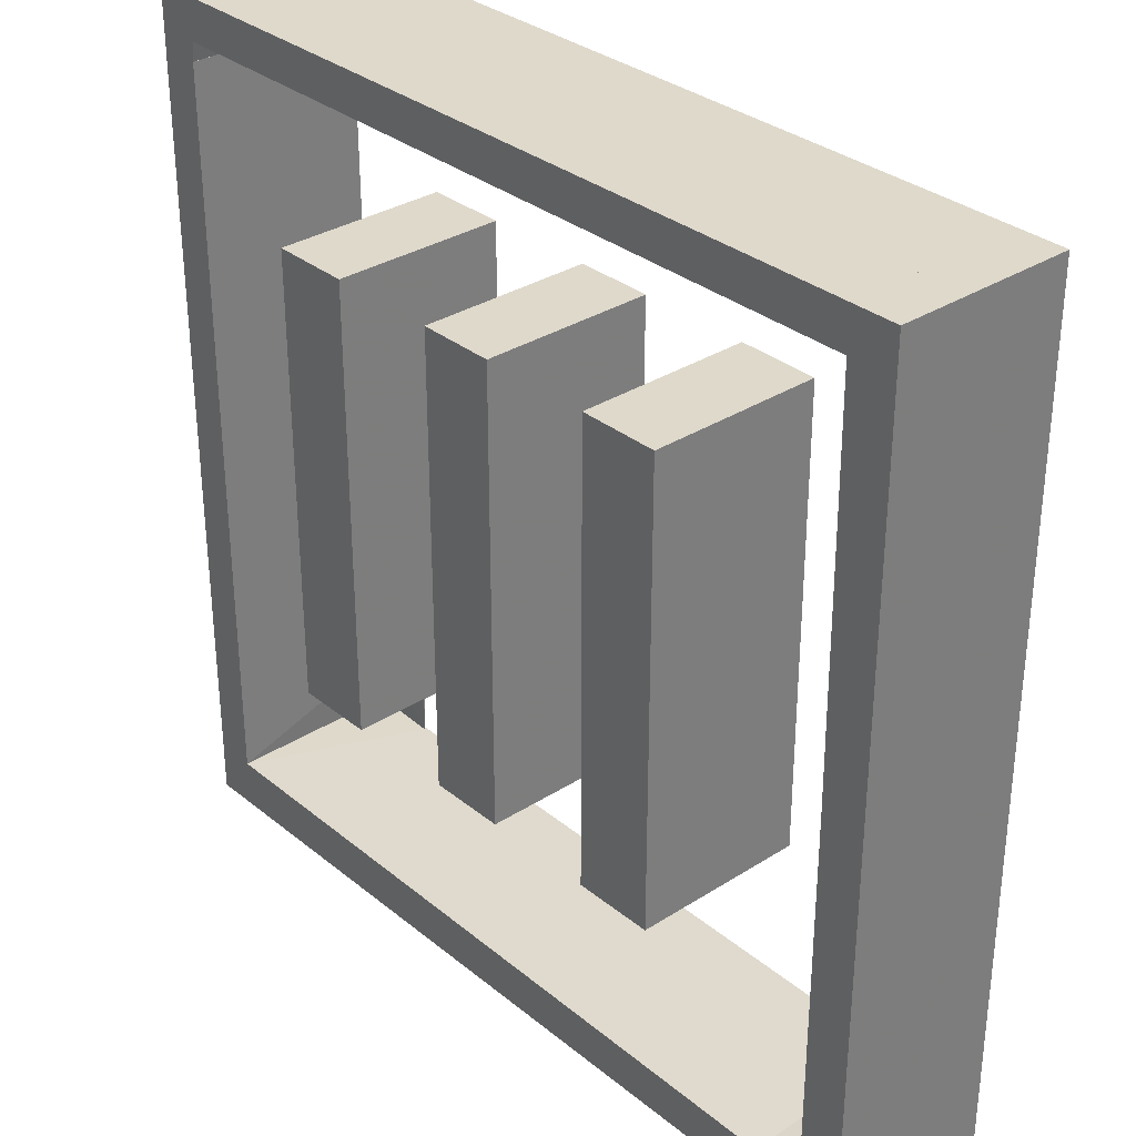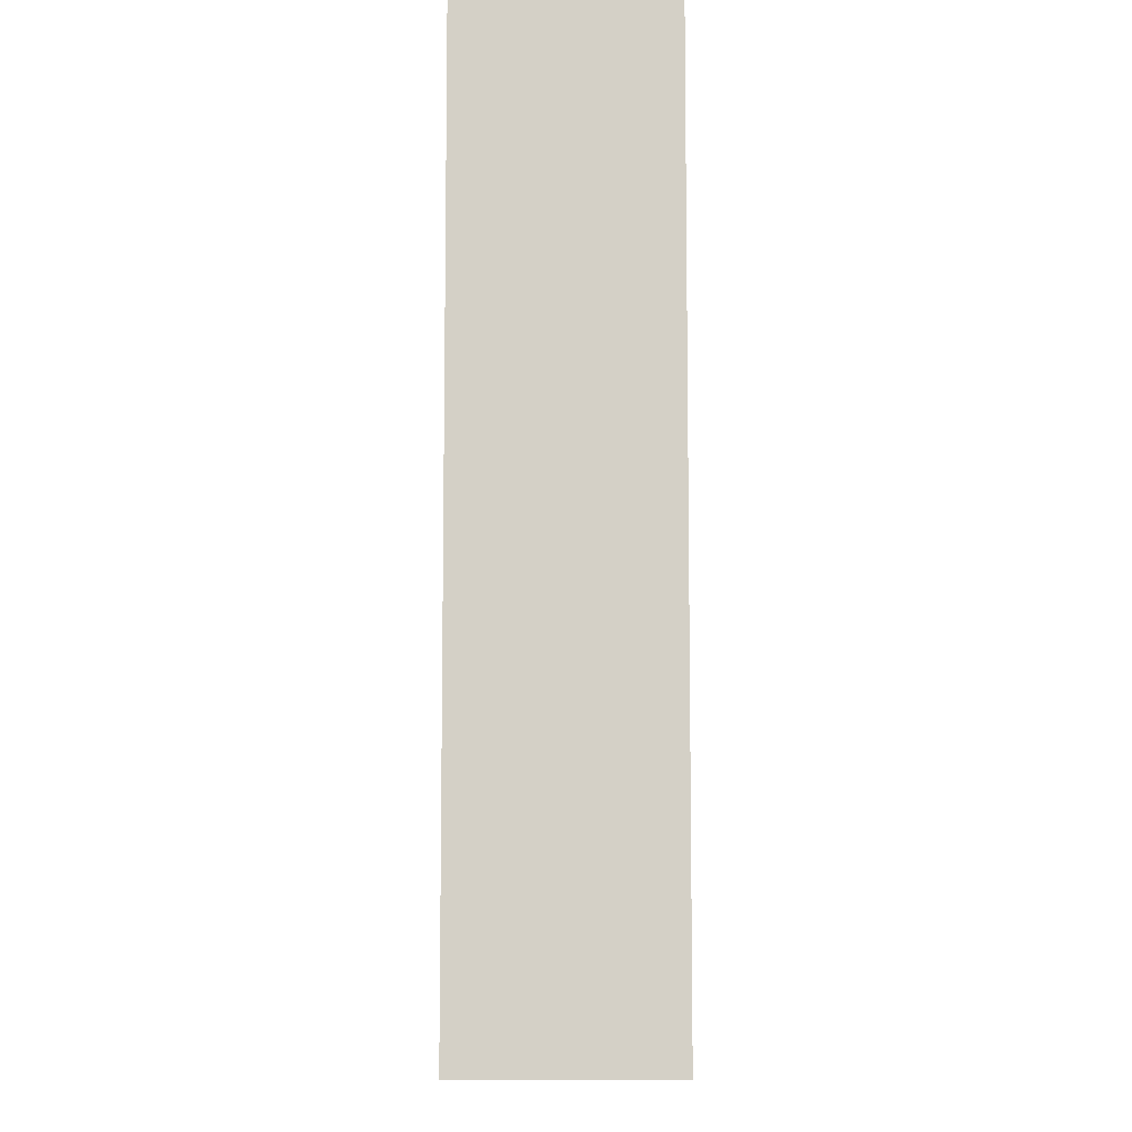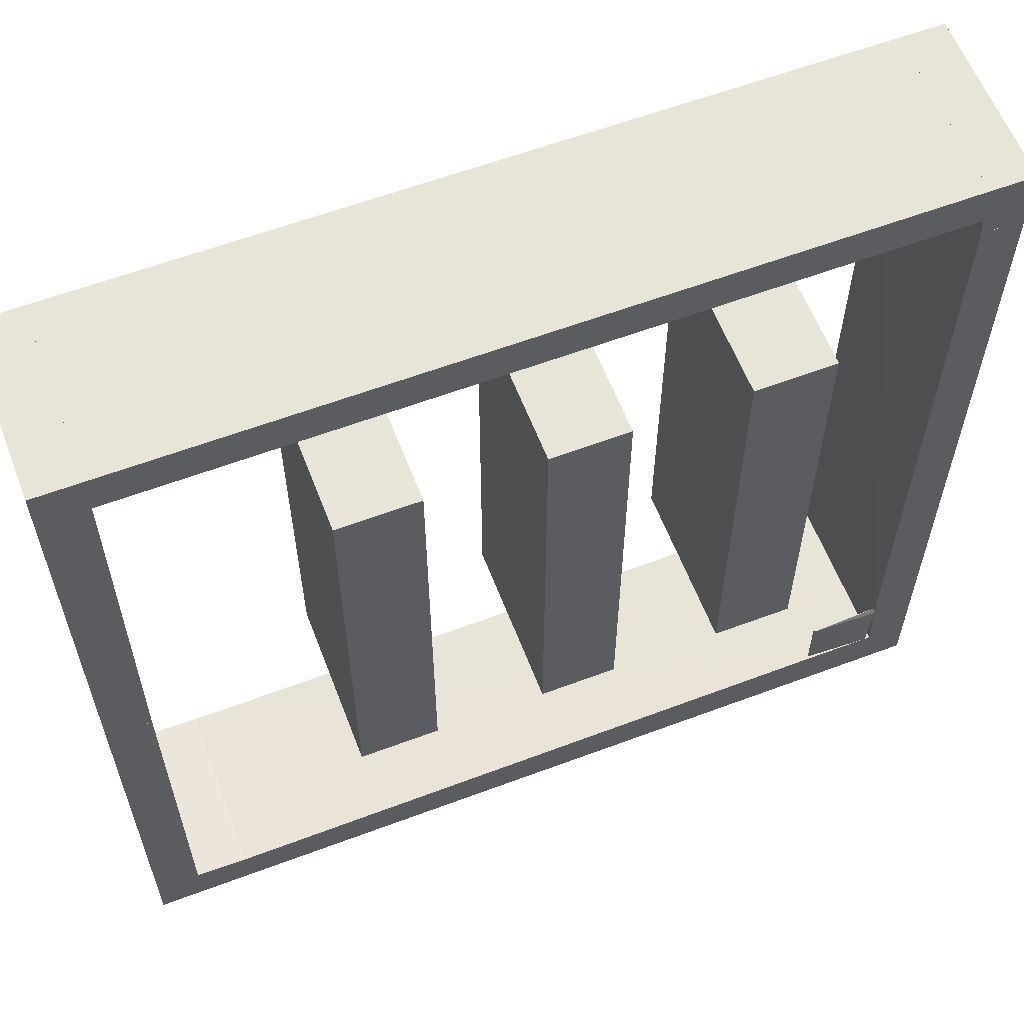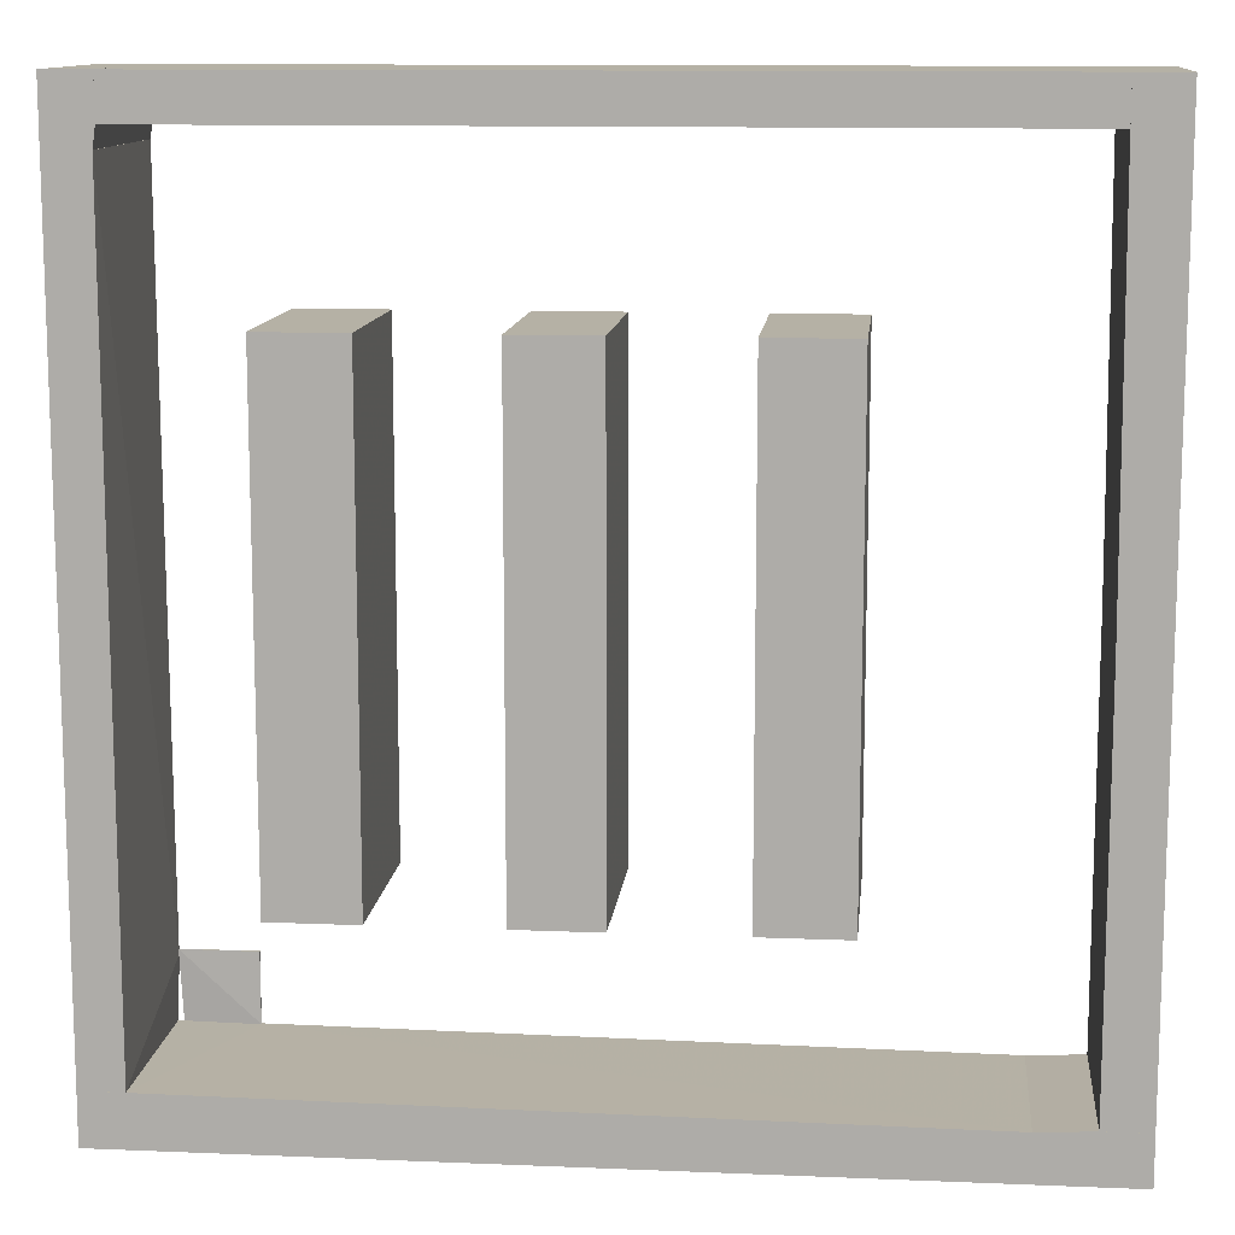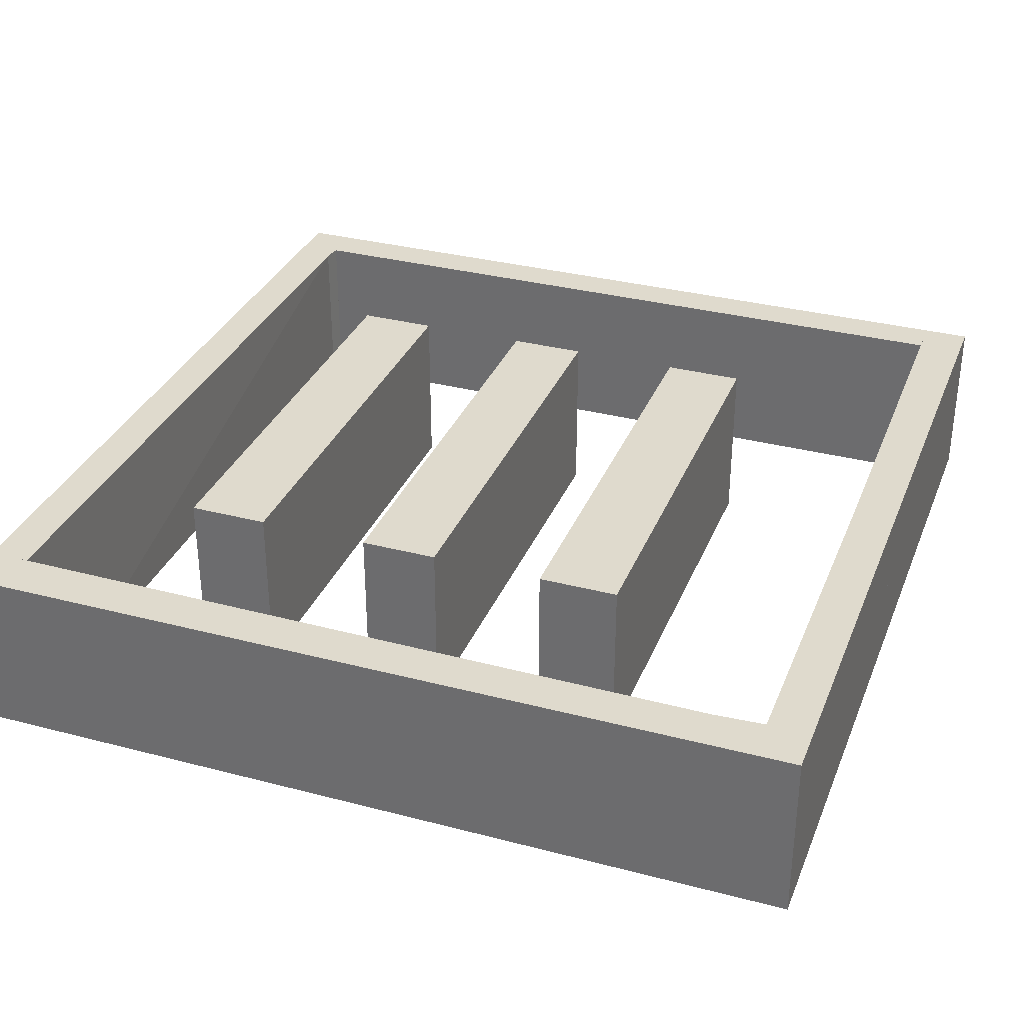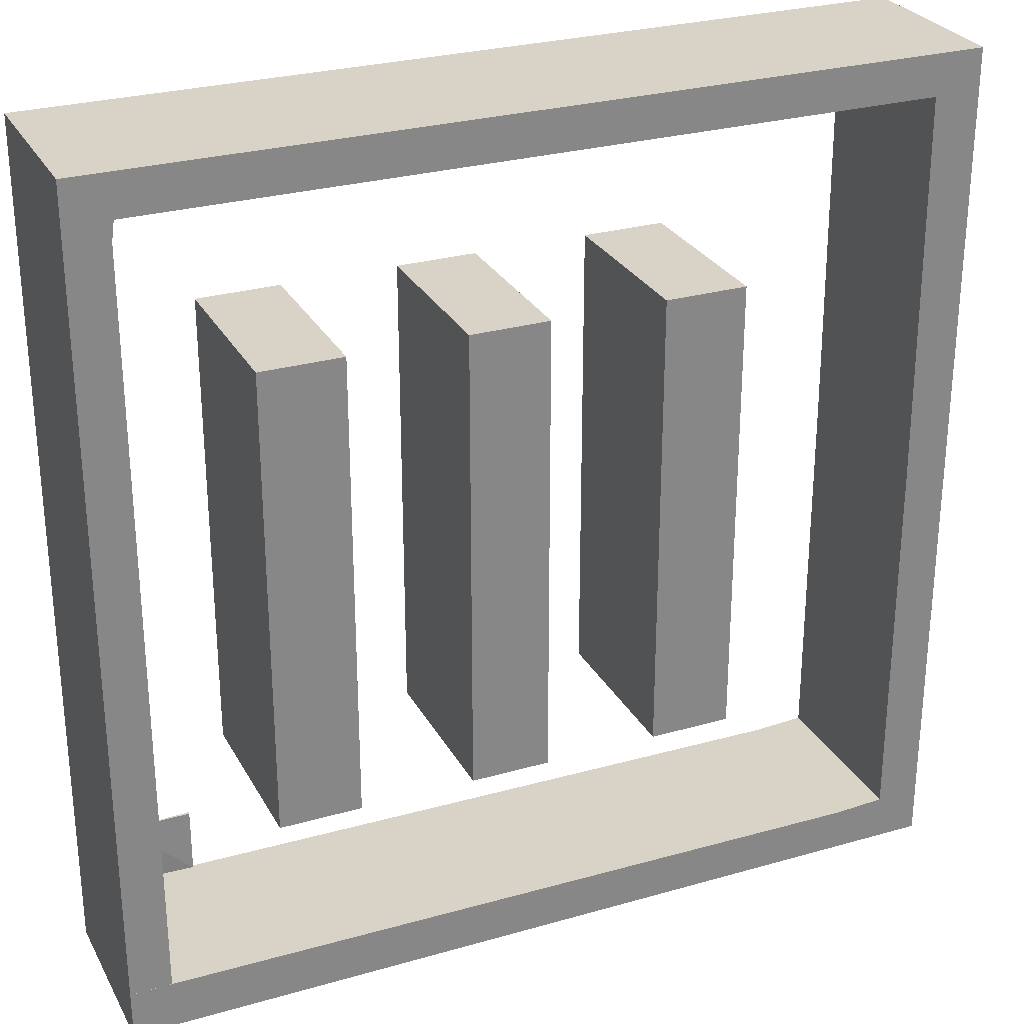
<metadata>
{"format":"obj","ext":"obj","renderer":"f3d","projection":"perspective","resolution":1024,"background":"white","views":[{"elev":32.3,"azim":48.3,"up":"+Y"},{"elev":-9.5,"azim":90.0,"up":"+Y"},{"elev":60.3,"azim":159.0,"up":"+Y"},{"elev":11.8,"azim":5.7,"up":"+Y"},{"elev":32.9,"azim":19.9,"up":"+Z"},{"elev":27.9,"azim":-23.6,"up":"+Y"}]}
</metadata>
<code>
o convex_0
v 0.8905 0.0492 0.2016
v -0.001587 -0.001587 -0.001567
v -0.001587 -0.001587 0.2016
v -0.001587 0.05556 -0.001567
v 0.8905 -0.001582 -0.001567
v -0.001587 0.05556 0.2016
v 0.8905 -0.001582 0.2016
v 0.8905 0.0492 -0.001567
v 0.1318 0.05556 -0.001567
v 0.04609 0.05556 0.2016
f 9 6 10
f 2 3 4
f 3 2 5
f 2 4 5
f 3 1 6
f 4 3 6
f 1 3 7
f 5 1 7
f 3 5 7
f 1 5 8
f 5 4 8
f 4 6 9
f 1 8 9
f 8 4 9
f 6 1 10
f 1 9 10
o convex_1
v 0.8905 0.0492 -0.001567
v 1.002 0.05238 0.2016
v 1.002 -0.001582 0.2016
v 1.002 0.05238 -0.001567
v 1.002 -0.001582 -0.001567
v 0.8905 -0.001582 0.2016
v 0.8905 0.0492 0.2016
v 0.8905 -0.001582 -0.001567
v 0.9508 0.05238 0.2016
v 0.9508 0.05238 -0.001567
f 11 19 20
f 12 13 14
f 11 14 15
f 14 13 15
f 15 13 16
f 13 12 16
f 11 16 17
f 16 12 17
f 11 15 18
f 15 16 18
f 16 11 18
f 12 14 19
f 11 17 19
f 17 12 19
f 14 11 20
f 19 14 20
o convex_2
v 0.954 0.05238 -0.001567
v 0.9984 0.4968 0.2016
v 0.9508 0.4968 0.2016
v 0.9984 0.4968 -0.001567
v 1.002 0.05238 0.2016
v 0.9508 0.05242 0.2016
v 0.9508 0.4968 -0.001567
v 1.002 0.05238 -0.001567
v 1.002 0.4968 0.2016
v 0.9508 0.05242 -0.001567
v 1.002 0.4968 -0.001567
f 24 29 31
f 23 22 24
f 22 23 25
f 21 25 26
f 25 23 26
f 23 24 27
f 24 21 27
f 26 23 27
f 21 24 28
f 25 21 28
f 25 28 29
f 24 22 29
f 22 25 29
f 21 26 30
f 27 21 30
f 26 27 30
f 28 24 31
f 29 28 31
o convex_3
v 0.9476 1.002 0.2016
v 0.04922 0.954 -0.001567
v 0.04922 0.954 0.2016
v 0.04922 1.002 -0.001567
v 0.9476 0.954 -0.001567
v 0.9476 1.002 -0.001567
v 0.9476 0.954 0.2016
v 0.04922 1.002 0.2016
f 32 35 39
f 33 34 35
f 34 33 36
f 33 35 36
f 35 32 37
f 32 36 37
f 36 35 37
f 32 34 38
f 36 32 38
f 34 36 38
f 34 32 39
f 35 34 39
o convex_4
v 0.9508 0.4968 -0.001567
v 1.002 1.002 0.2016
v 1.002 1.002 -0.001567
v 0.9476 1.002 0.2016
v 1.002 0.4968 0.2016
v 0.9476 1.002 -0.001567
v 1.002 0.4968 -0.001567
v 0.9508 0.4968 0.2016
v 0.9476 0.954 0.2016
v 0.9476 0.954 -0.001567
f 48 45 49
f 41 42 43
f 42 41 44
f 41 43 44
f 42 40 45
f 43 42 45
f 40 42 46
f 44 40 46
f 42 44 46
f 40 44 47
f 44 43 47
f 43 45 48
f 40 47 48
f 47 43 48
f 45 40 49
f 40 48 49
o convex_5
v 0.04921 0.1255 -0.001567
v 0.04285 0.9317 0.2016
v -0.001587 0.9317 0.2016
v 0.00159 0.05559 0.2016
v -0.001587 0.9317 -0.001567
v -0.001587 0.05559 -0.001567
v 0.04603 0.05568 0.2016
v 0.04603 0.9317 -0.001567
v 0.04603 0.9317 0.2016
v 0.04603 0.05568 -0.001567
v -0.001587 0.05559 0.2016
f 55 53 60
f 51 52 53
f 52 51 54
f 52 54 55
f 54 50 55
f 51 53 56
f 50 54 57
f 54 51 57
f 56 50 58
f 51 56 58
f 57 51 58
f 50 57 58
f 53 55 59
f 55 50 59
f 50 56 59
f 56 53 59
f 53 52 60
f 52 55 60
o convex_6
v 0.04921 1.002 0.2016
v -0.001587 0.9317 -0.001567
v 0.04602 0.9317 -0.001567
v -0.001587 0.9317 0.2016
v -0.001587 1.002 -0.001567
v -0.001587 1.002 0.2016
v 0.04921 1.002 -0.001567
v 0.04602 0.9317 0.2016
v 0.04921 0.954 -0.001567
v 0.04921 0.954 0.2016
f 69 61 70
f 62 63 64
f 63 62 65
f 62 64 65
f 64 61 66
f 61 65 66
f 65 64 66
f 65 61 67
f 63 65 67
f 64 63 68
f 61 64 68
f 67 61 69
f 63 67 69
f 68 63 69
f 68 69 70
f 61 68 70
o convex_7
v 0.4079 0.4969 -0.001567
v 0.5 0.773 0.2016
v 0.5 0.773 -0.001567
v 0.5 0.227 0.2016
v 0.4079 0.773 0.2016
v 0.5 0.227 -0.001567
v 0.408 0.227 0.2016
v 0.4079 0.773 -0.001567
v 0.408 0.227 -0.001567
f 77 71 79
f 73 72 74
f 72 73 75
f 74 72 75
f 71 73 76
f 73 74 76
f 76 74 77
f 75 71 77
f 74 75 77
f 73 71 78
f 71 75 78
f 75 73 78
f 71 76 79
f 76 77 79
o convex_8
v 0.1794 0.227 -0.001567
v 0.2746 0.773 0.2016
v 0.2746 0.773 -0.001567
v 0.1794 0.773 0.2016
v 0.2746 0.227 0.2016
v 0.1794 0.773 -0.001567
v 0.2746 0.227 -0.001567
v 0.1794 0.227 0.2016
f 84 83 87
f 81 82 83
f 82 81 84
f 81 83 84
f 82 80 85
f 83 82 85
f 80 83 85
f 80 82 86
f 84 80 86
f 82 84 86
f 83 80 87
f 80 84 87
o convex_9
v 0.04921 0.1254 -0.001587
v 0.1317 0.1317 0.001587
v 0.1317 0.05556 0.001587
v 0.1317 0.1317 -0.001587
v 0.04921 0.1317 0.001587
v 0.05238 0.05556 -0.001587
f 90 92 93
f 89 90 91
f 91 88 92
f 90 89 92
f 89 91 92
f 91 90 93
f 88 91 93
f 92 88 93
o convex_10
v 0.6333 0.227 -0.001567
v 0.7286 0.773 0.2016
v 0.6333 0.773 0.2016
v 0.7286 0.773 -0.001567
v 0.7286 0.227 0.2016
v 0.6333 0.227 0.2016
v 0.7286 0.227 -0.001567
v 0.6333 0.773 -0.001567
f 97 94 101
f 96 95 97
f 95 96 98
f 97 95 98
f 96 94 99
f 94 98 99
f 98 96 99
f 94 97 100
f 98 94 100
f 97 98 100
f 94 96 101
f 96 97 101

</code>
